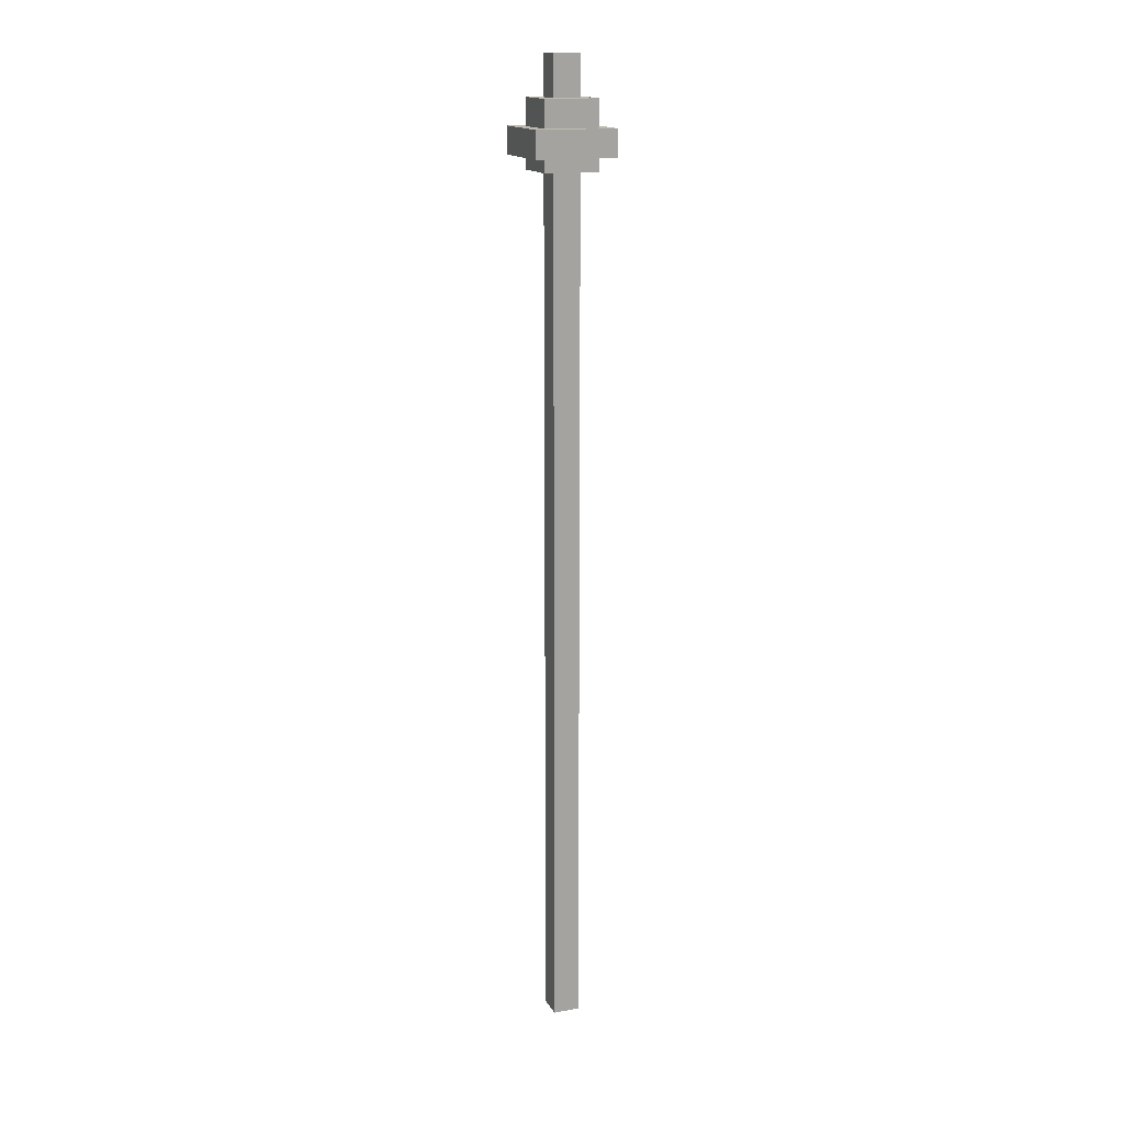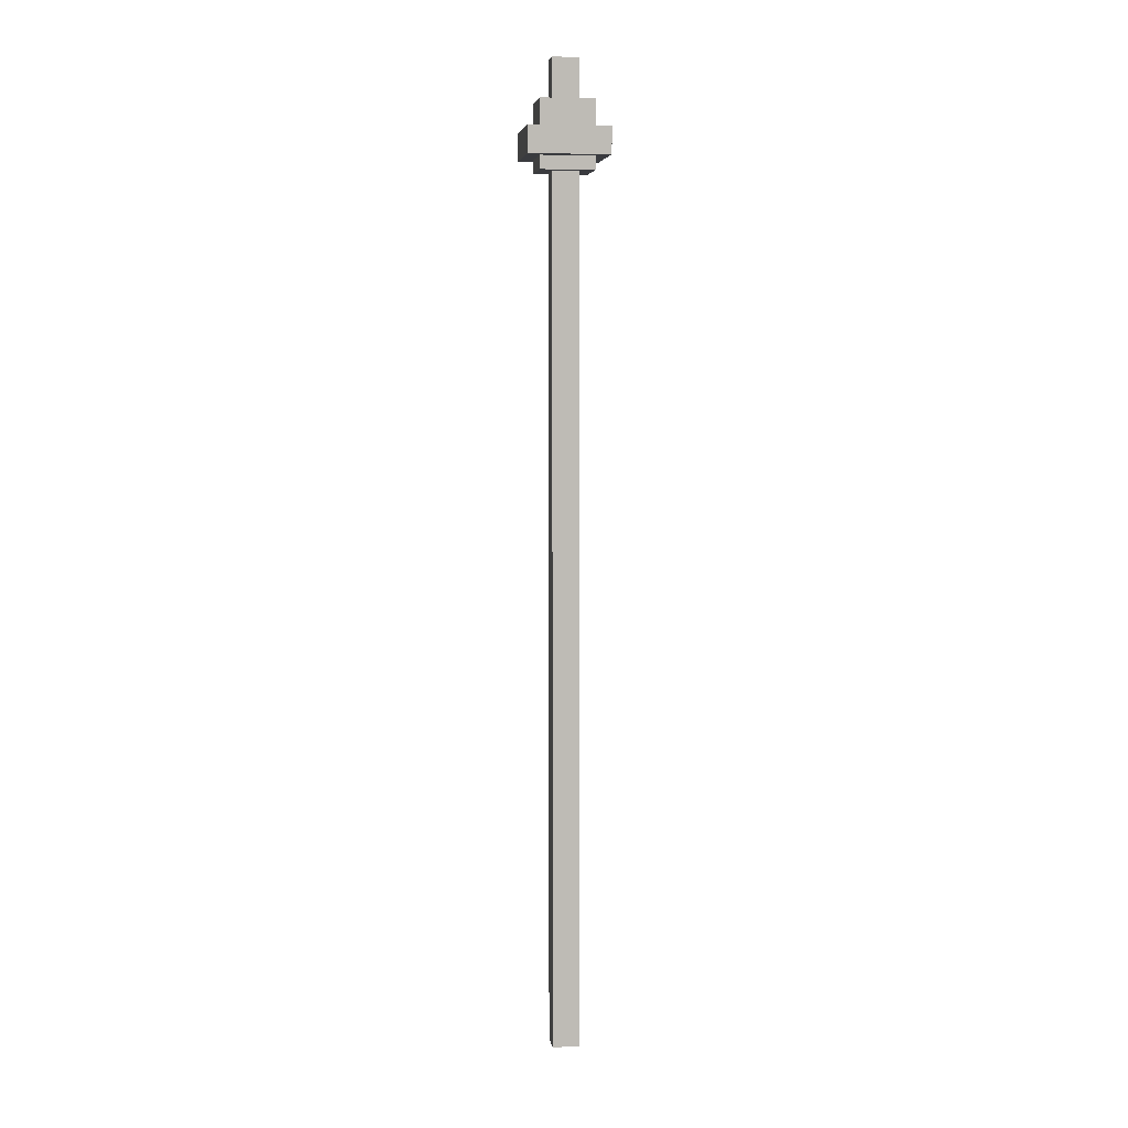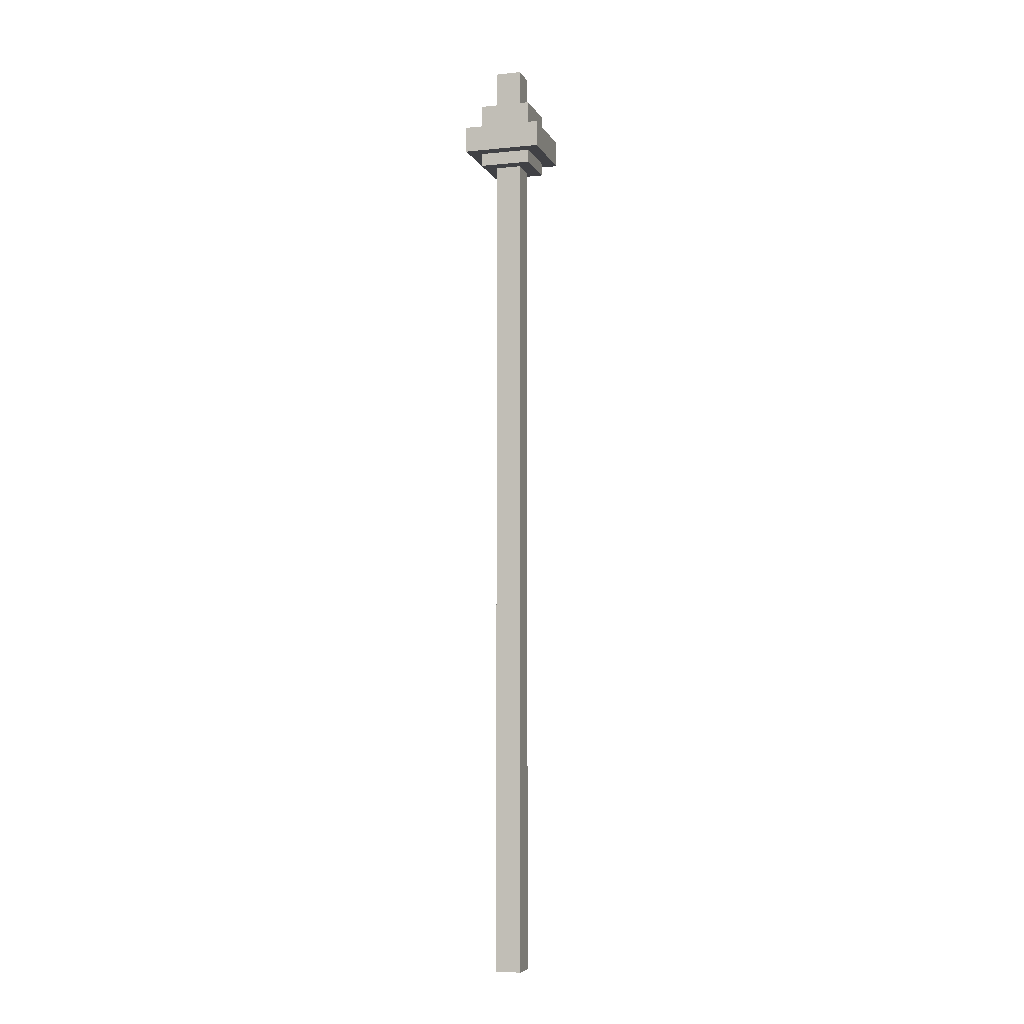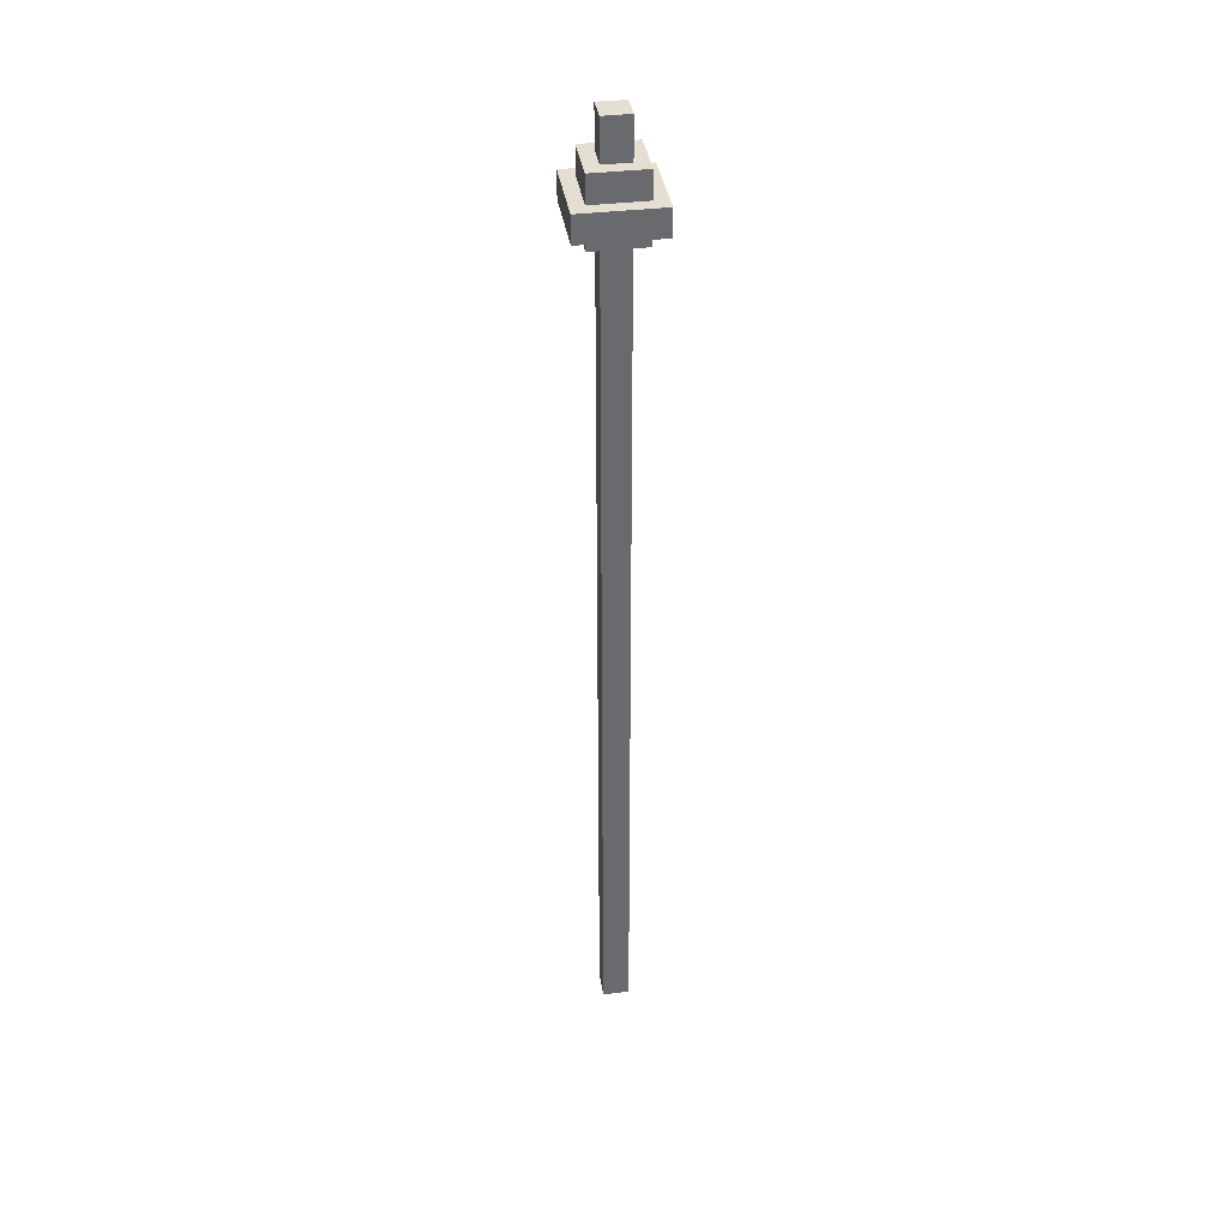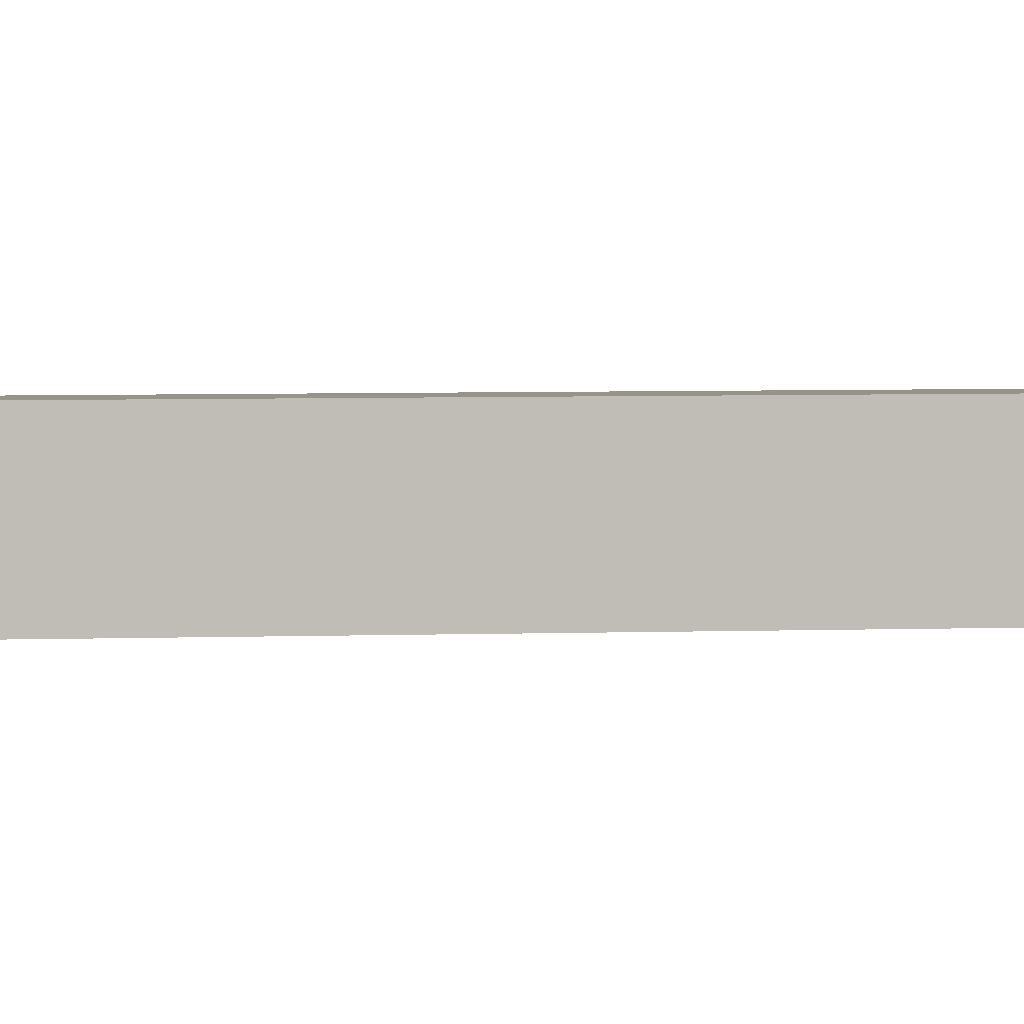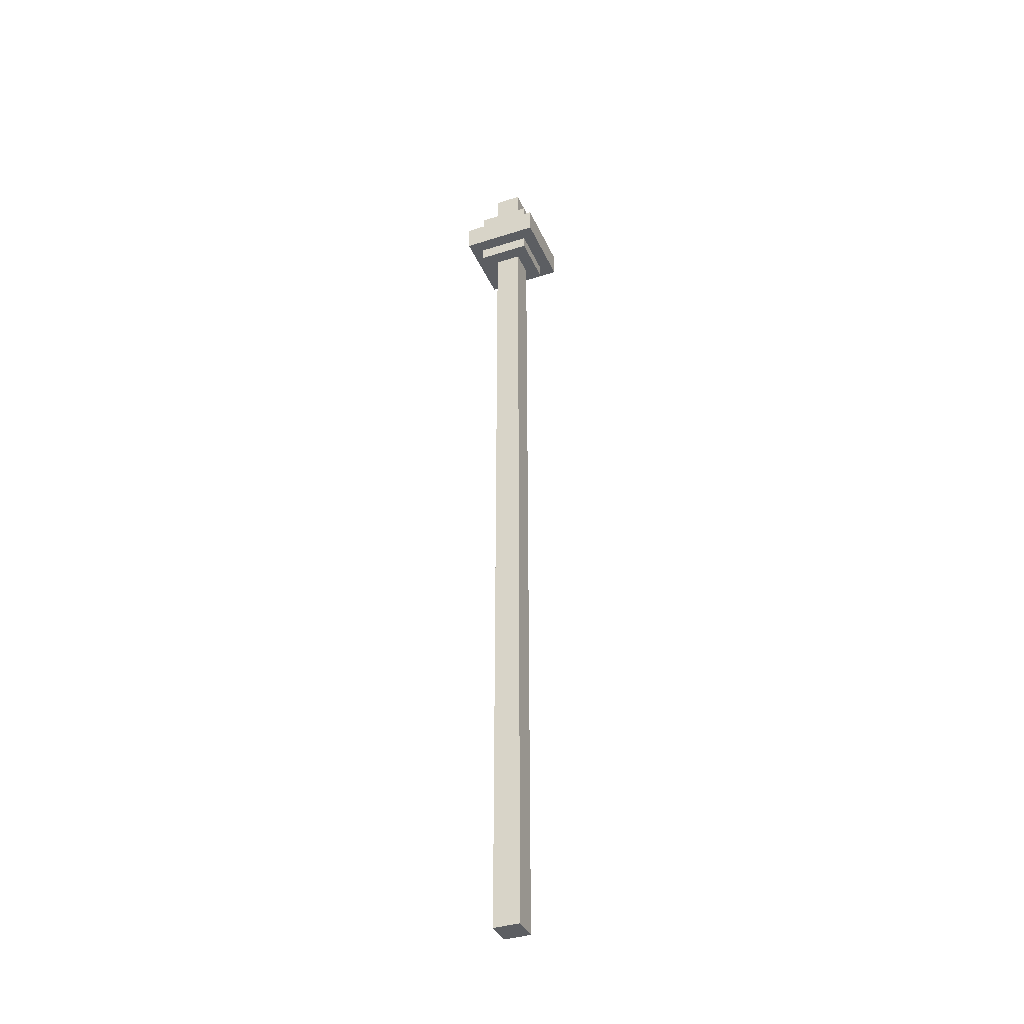
<metadata>
{"format":"obj","ext":"obj","renderer":"f3d","projection":"perspective","resolution":1024,"background":"white","views":[{"elev":15.8,"azim":-20.3,"up":"+Y"},{"elev":6.1,"azim":-98.2,"up":"+Y"},{"elev":-5.9,"azim":-163.0,"up":"+Y"},{"elev":37.4,"azim":81.1,"up":"+Y"},{"elev":1.5,"azim":-109.2,"up":"+Z"},{"elev":-38.1,"azim":112.2,"up":"+Y"}]}
</metadata>
<code>
o
v 0 7.6 0
v 0 7.6 -0.6
v 0 7.8 0
v 0 7.8 -0.6
v 0.1 7.5 -0.1
v 0.1 7.5 -0.5
v 0.1 7.6 -0.1
v 0.1 7.6 -0.5
v 0.1 7.8 -0.1
v 0.1 7.8 -0.5
v 0.1 8 -0.1
v 0.1 8 -0.5
v 0.2 1 -0.2
v 0.2 1 -0.4
v 0.2 7.5 -0.2
v 0.2 7.5 -0.4
v 0.2 8 -0.2
v 0.2 8 -0.4
v 0.2 8.3 -0.2
v 0.2 8.3 -0.4
v 0.4 1 -0.2
v 0.4 1 -0.4
v 0.4 7.5 -0.2
v 0.4 7.5 -0.4
v 0.4 8 -0.2
v 0.4 8 -0.4
v 0.4 8.3 -0.2
v 0.4 8.3 -0.4
v 0.5 7.5 -0.1
v 0.5 7.5 -0.5
v 0.5 7.6 -0.1
v 0.5 7.6 -0.5
v 0.5 7.8 -0.1
v 0.5 7.8 -0.5
v 0.5 8 -0.1
v 0.5 8 -0.5
v 0.6 7.6 0
v 0.6 7.6 -0.6
v 0.6 7.8 0
v 0.6 7.8 -0.6
v 0 7.6 0
v 0 7.8 0
v 0.6 7.6 0
v 0.6 7.8 0
v 0.1 7.5 -0.1
v 0.1 7.6 -0.1
v 0.1 7.8 -0.1
v 0.1 8 -0.1
v 0.5 7.5 -0.1
v 0.5 7.6 -0.1
v 0.5 7.8 -0.1
v 0.5 8 -0.1
v 0.2 1 -0.2
v 0.2 7.5 -0.2
v 0.2 8 -0.2
v 0.2 8.3 -0.2
v 0.4 1 -0.2
v 0.4 7.5 -0.2
v 0.4 8 -0.2
v 0.4 8.3 -0.2
v 0.2 1 -0.4
v 0.2 7.5 -0.4
v 0.2 8 -0.4
v 0.2 8.3 -0.4
v 0.4 1 -0.4
v 0.4 7.5 -0.4
v 0.4 8 -0.4
v 0.4 8.3 -0.4
v 0.1 7.5 -0.5
v 0.1 7.6 -0.5
v 0.1 7.8 -0.5
v 0.1 8 -0.5
v 0.5 7.5 -0.5
v 0.5 7.6 -0.5
v 0.5 7.8 -0.5
v 0.5 8 -0.5
v 0 7.6 -0.6
v 0 7.8 -0.6
v 0.6 7.6 -0.6
v 0.6 7.8 -0.6
v 0.2 1 -0.2
v 0.4 1 -0.2
v 0.2 1 -0.4
v 0.4 1 -0.4
v 0.1 7.5 -0.1
v 0.5 7.5 -0.1
v 0.2 7.5 -0.2
v 0.4 7.5 -0.2
v 0.2 7.5 -0.4
v 0.4 7.5 -0.4
v 0.1 7.5 -0.5
v 0.5 7.5 -0.5
v 0 7.6 0
v 0.6 7.6 0
v 0.1 7.6 -0.1
v 0.5 7.6 -0.1
v 0.1 7.6 -0.5
v 0.5 7.6 -0.5
v 0 7.6 -0.6
v 0.6 7.6 -0.6
v 0 7.8 0
v 0.6 7.8 0
v 0.1 7.8 -0.1
v 0.5 7.8 -0.1
v 0.1 7.8 -0.5
v 0.5 7.8 -0.5
v 0 7.8 -0.6
v 0.6 7.8 -0.6
v 0.1 8 -0.1
v 0.5 8 -0.1
v 0.2 8 -0.2
v 0.4 8 -0.2
v 0.2 8 -0.4
v 0.4 8 -0.4
v 0.1 8 -0.5
v 0.5 8 -0.5
v 0.2 8.3 -0.2
v 0.4 8.3 -0.2
v 0.2 8.3 -0.4
v 0.4 8.3 -0.4
f 3 2 1
f 4 2 3
f 7 6 5
f 8 6 7
f 11 10 9
f 12 10 11
f 15 14 13
f 16 14 15
f 19 18 17
f 20 18 19
f 21 22 23
f 23 22 24
f 25 26 27
f 27 26 28
f 29 30 31
f 31 30 32
f 33 34 35
f 35 34 36
f 37 38 39
f 39 38 40
f 43 42 41
f 44 42 43
f 49 46 45
f 50 46 49
f 51 48 47
f 52 48 51
f 57 54 53
f 58 54 57
f 59 56 55
f 60 56 59
f 61 62 65
f 65 62 66
f 63 64 67
f 67 64 68
f 69 70 73
f 73 70 74
f 71 72 75
f 75 72 76
f 77 78 79
f 79 78 80
f 83 82 81
f 84 82 83
f 87 86 85
f 88 86 87
f 89 87 85
f 90 86 88
f 91 89 85
f 91 90 89
f 92 86 90
f 92 90 91
f 95 94 93
f 96 94 95
f 97 95 93
f 98 94 96
f 99 97 93
f 99 98 97
f 100 94 98
f 100 98 99
f 101 102 103
f 103 102 104
f 101 103 105
f 104 102 106
f 101 105 107
f 105 106 107
f 106 102 108
f 107 106 108
f 109 110 111
f 111 110 112
f 109 111 113
f 112 110 114
f 109 113 115
f 113 114 115
f 114 110 116
f 115 114 116
f 117 118 119
f 119 118 120

</code>
